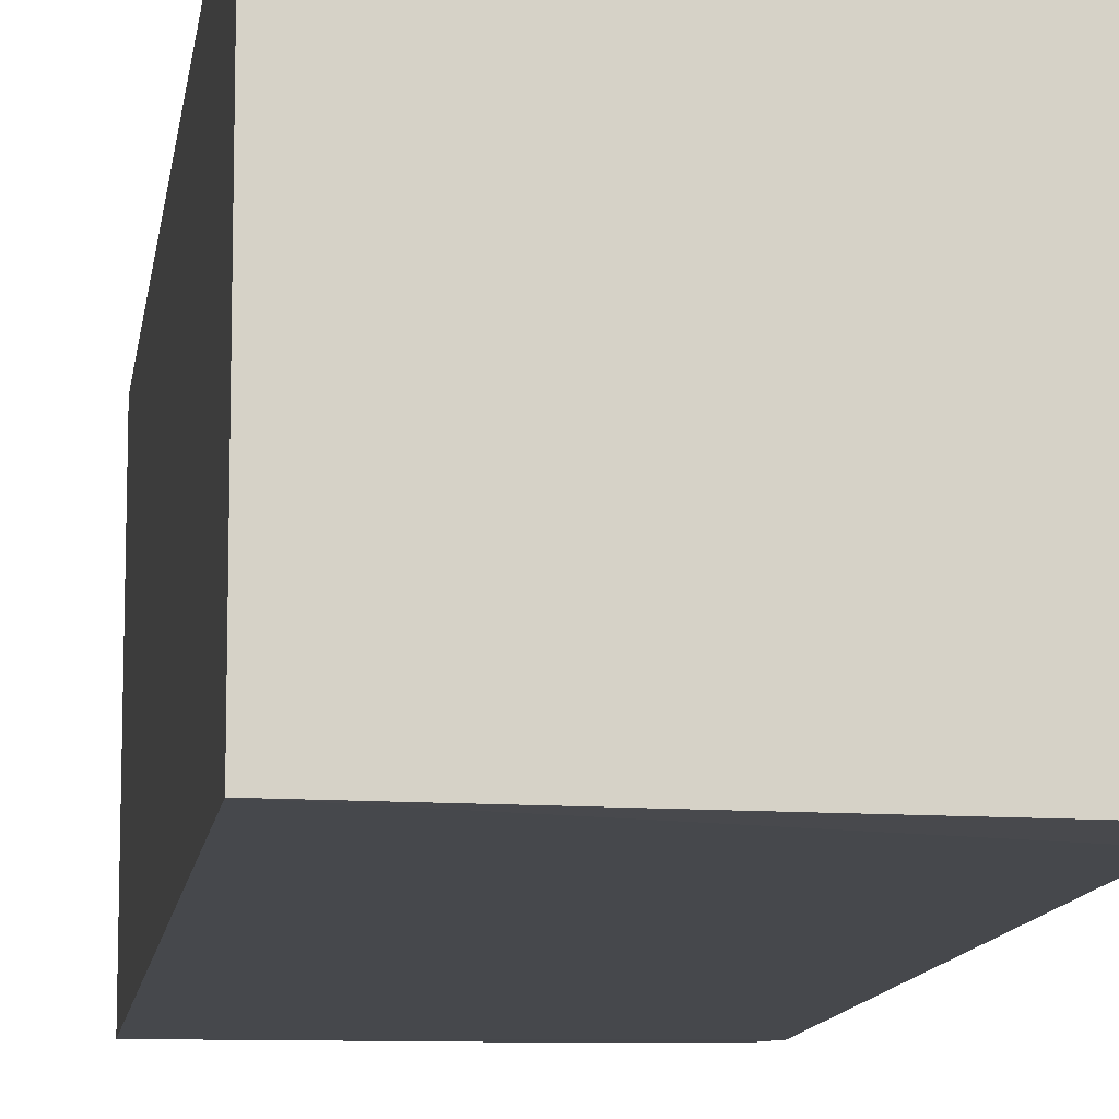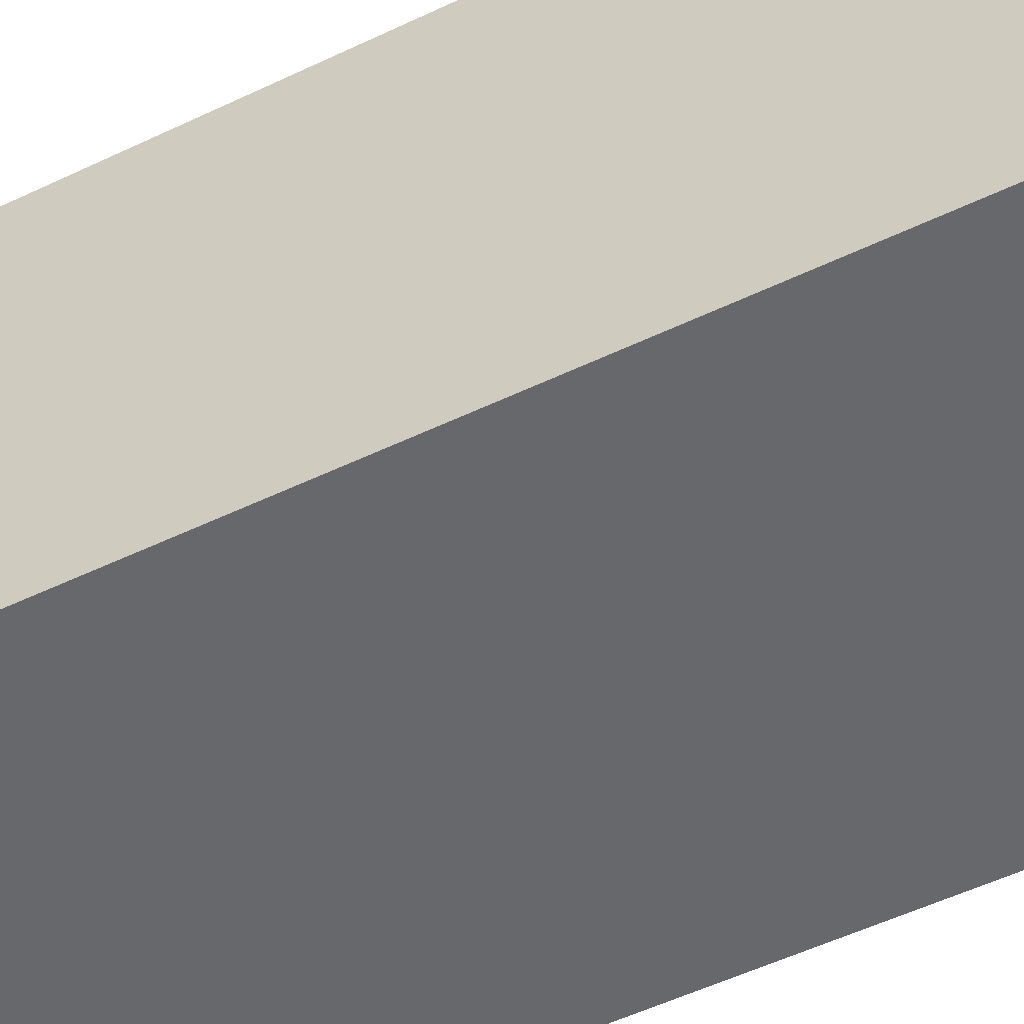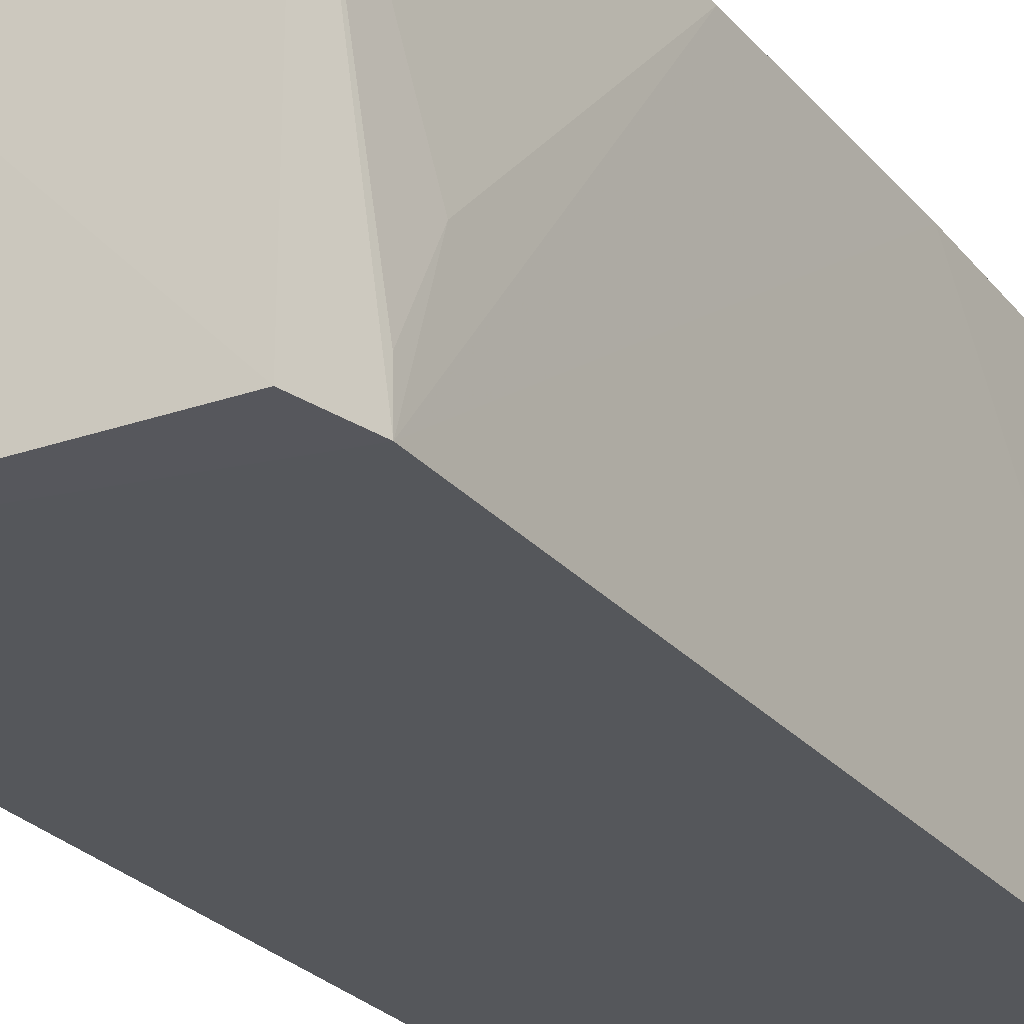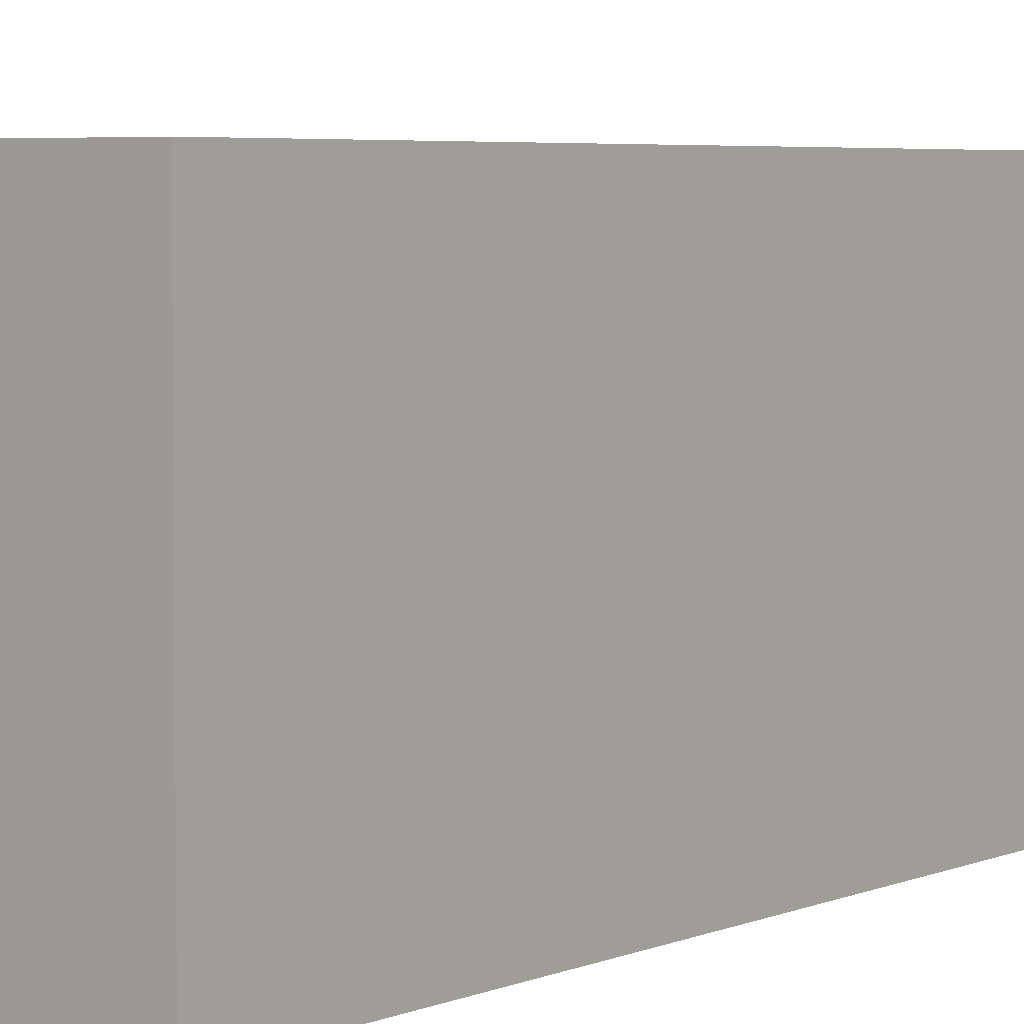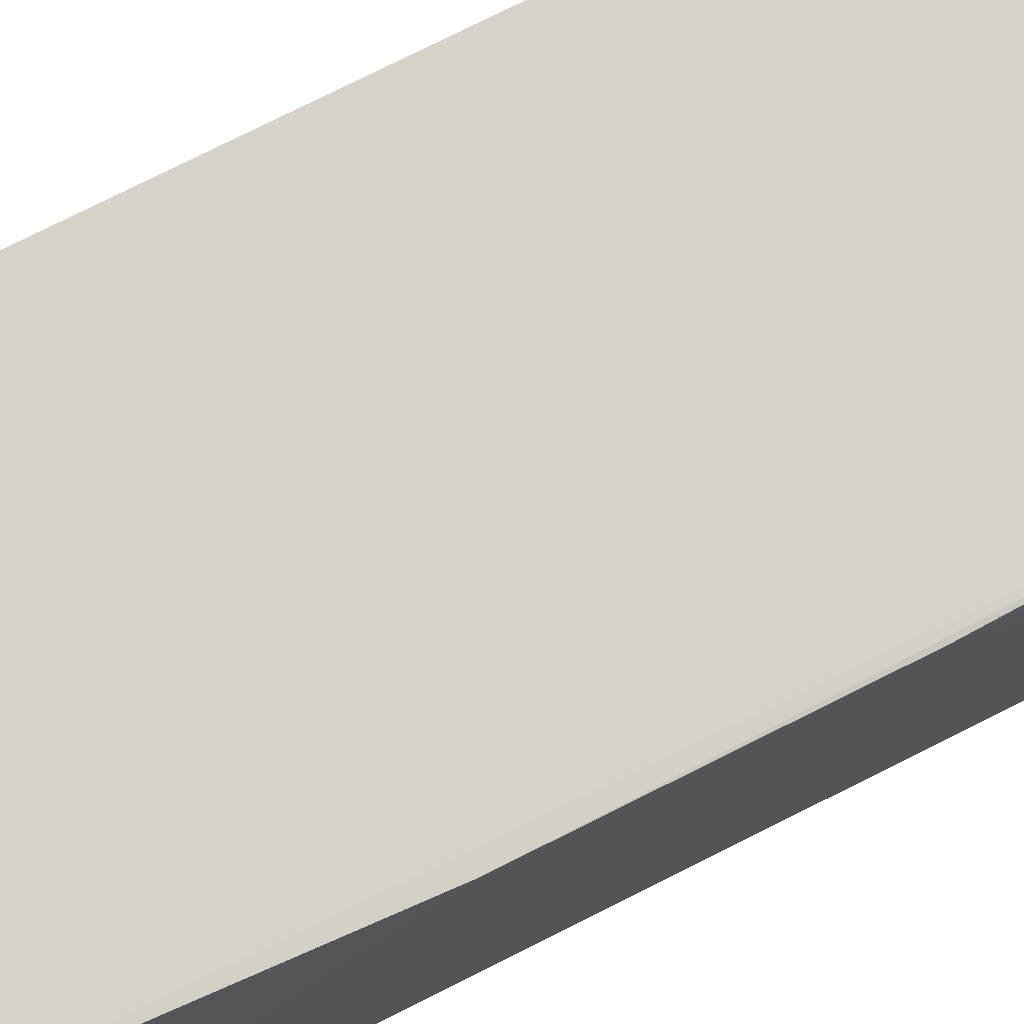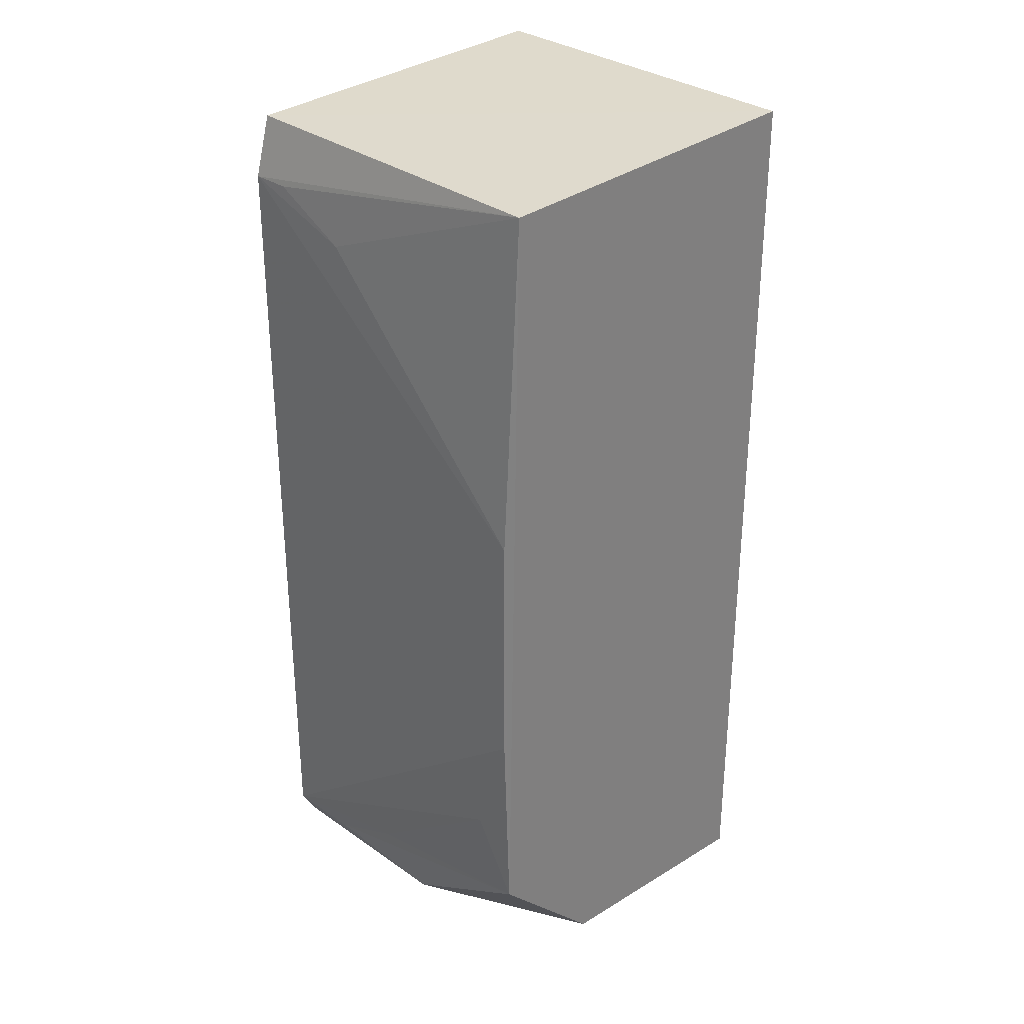
<metadata>
{"format":"obj","ext":"obj","renderer":"f3d","projection":"perspective","resolution":1024,"background":"white","views":[{"elev":-11.3,"azim":172.2,"up":"+Z"},{"elev":-52.4,"azim":117.4,"up":"+Z"},{"elev":-26.5,"azim":-148.9,"up":"+Z"},{"elev":4.5,"azim":36.4,"up":"+Z"},{"elev":77.2,"azim":-116.6,"up":"+Z"},{"elev":30.7,"azim":-43.3,"up":"+Y"}]}
</metadata>
<code>
v -0.01268 0.02135 0.1102
v -0.01263 -0.02129 0.1102
v -0.01264 -0.0213 0.09357
v -0.02857 0.02075 0.09358
v -0.02929 -0.005983 0.1102
v -0.01269 0.02151 0.09357
v -0.02845 0.02053 0.1102
v -0.02871 -0.01986 0.09355
v -0.02903 -0.01525 0.1102
v -0.02929 0.01799 0.09352
v -0.02365 -0.02071 0.09356
v -0.02928 0.00506 0.1102
v -0.02365 -0.02069 0.1102
v -0.02933 -0.01876 0.09353
v -0.02925 0.01614 0.09907
v -0.02845 -0.01981 0.1028
v -0.02924 -0.01147 0.1083
v -0.02925 0.01799 0.09538
v -0.02924 -0.01868 0.0972
v -0.02923 -0.01702 0.1009
f 1 2 3
f 6 1 3
f 6 4 1
f 7 2 1
f 7 1 4
f 10 7 4
f 10 4 6
f 10 6 3
f 11 3 2
f 12 9 7
f 12 5 9
f 12 10 5
f 13 2 7
f 13 7 9
f 13 11 2
f 13 8 11
f 14 5 10
f 14 10 3
f 14 11 8
f 14 3 11
f 15 12 7
f 15 10 12
f 16 13 9
f 16 8 13
f 16 14 8
f 17 9 5
f 17 5 14
f 18 15 7
f 18 7 10
f 18 10 15
f 19 16 9
f 19 14 16
f 20 17 14
f 20 14 19
f 20 19 9
f 20 9 17

</code>
